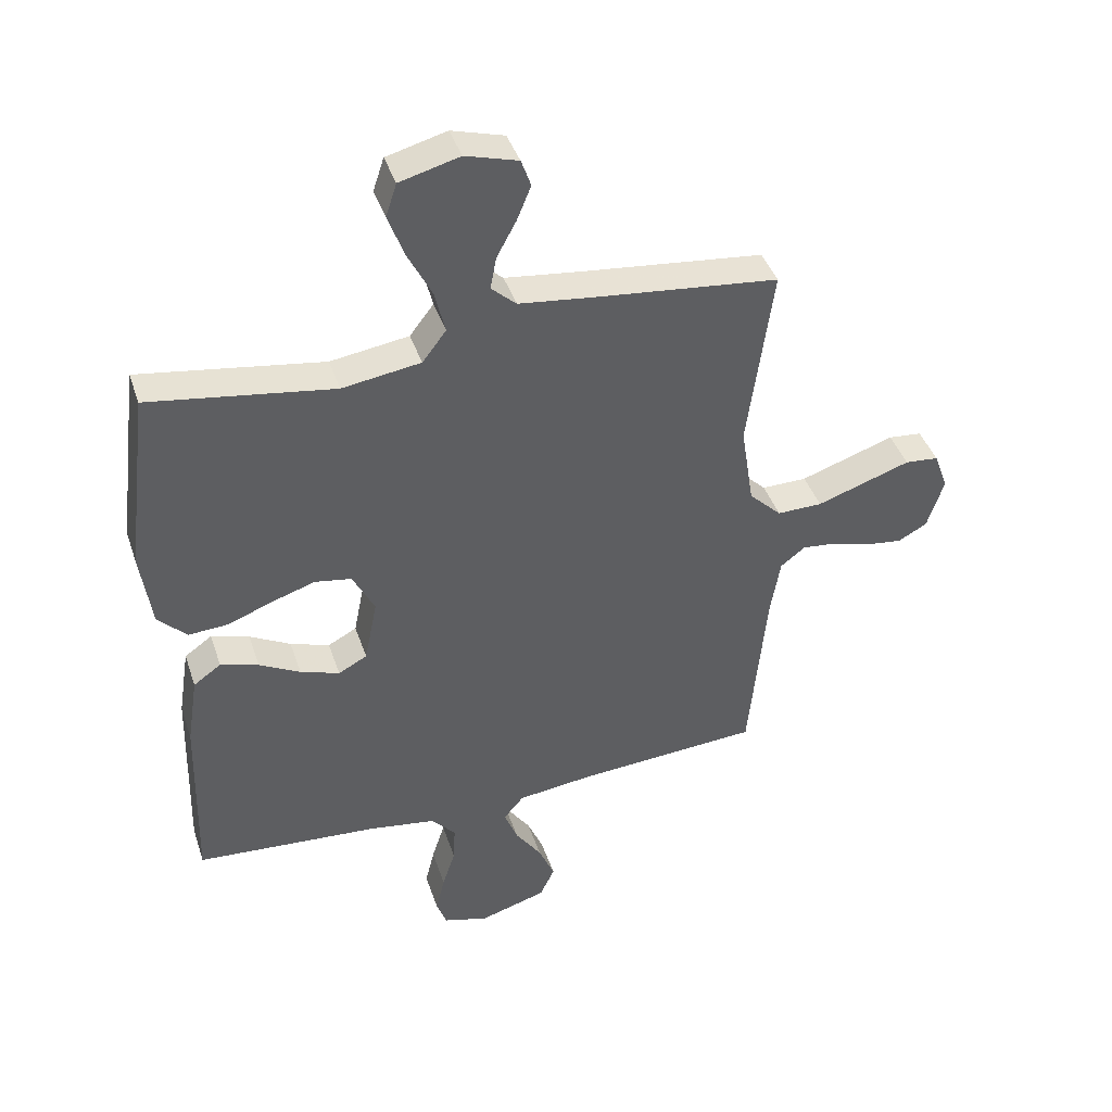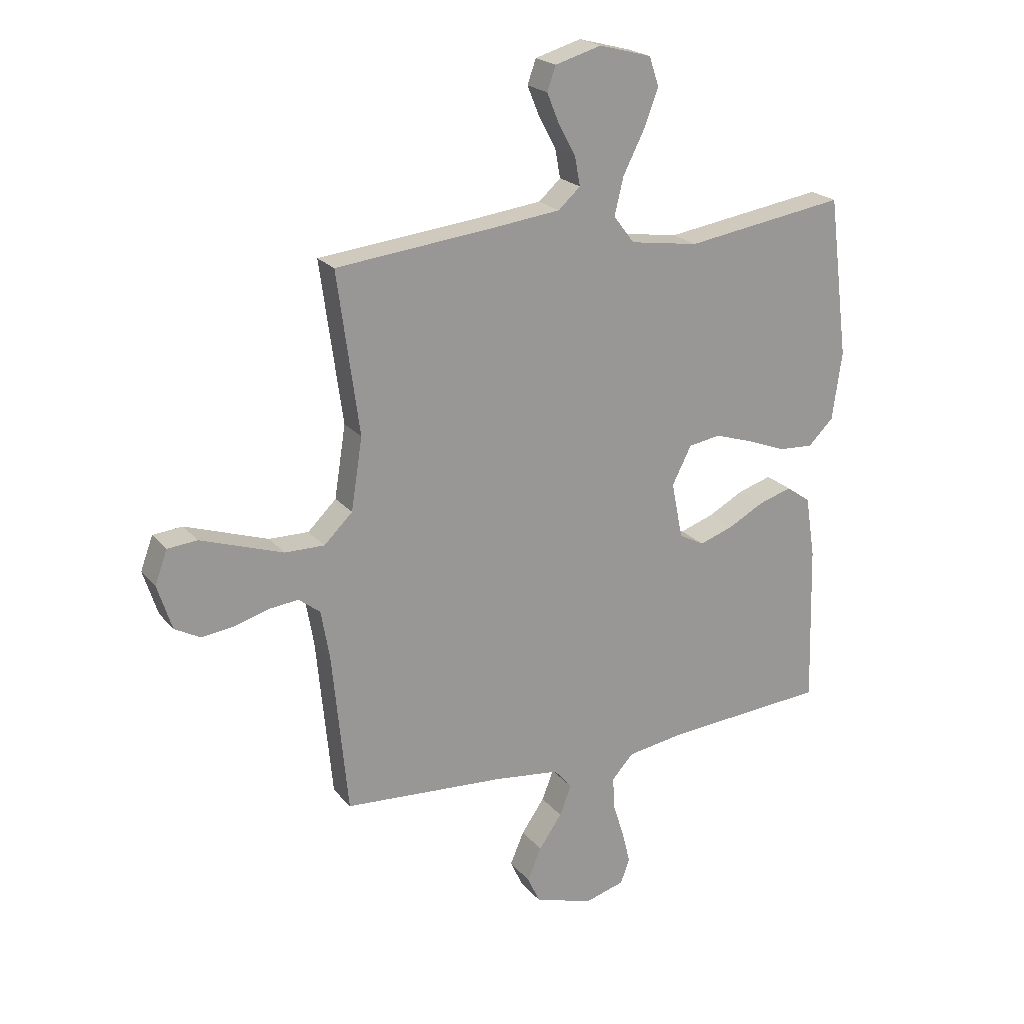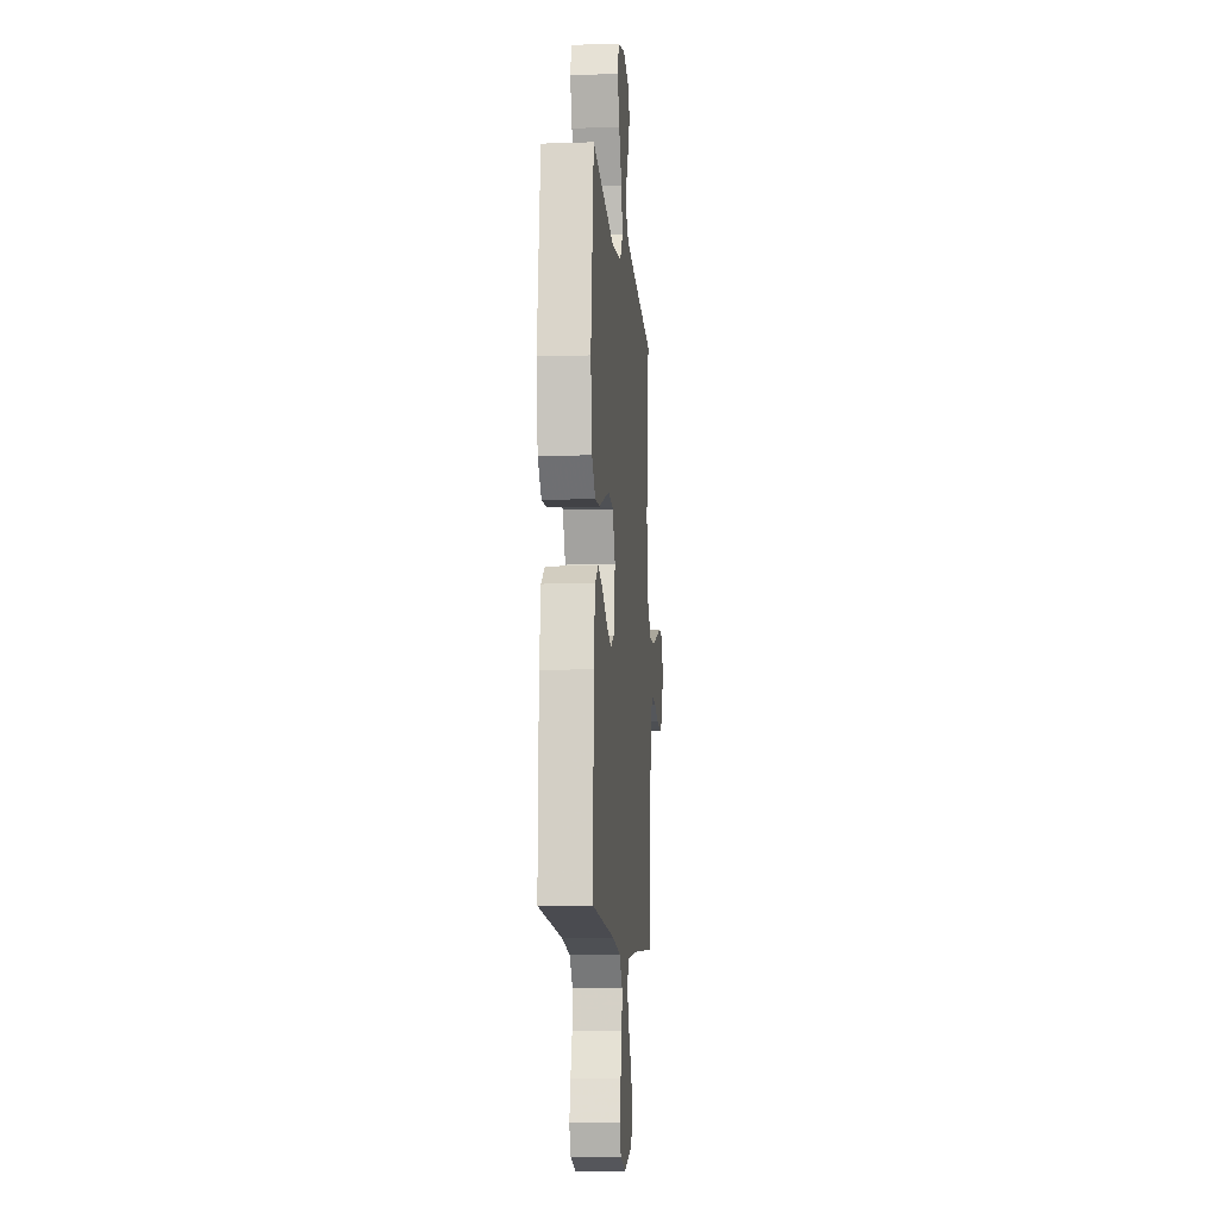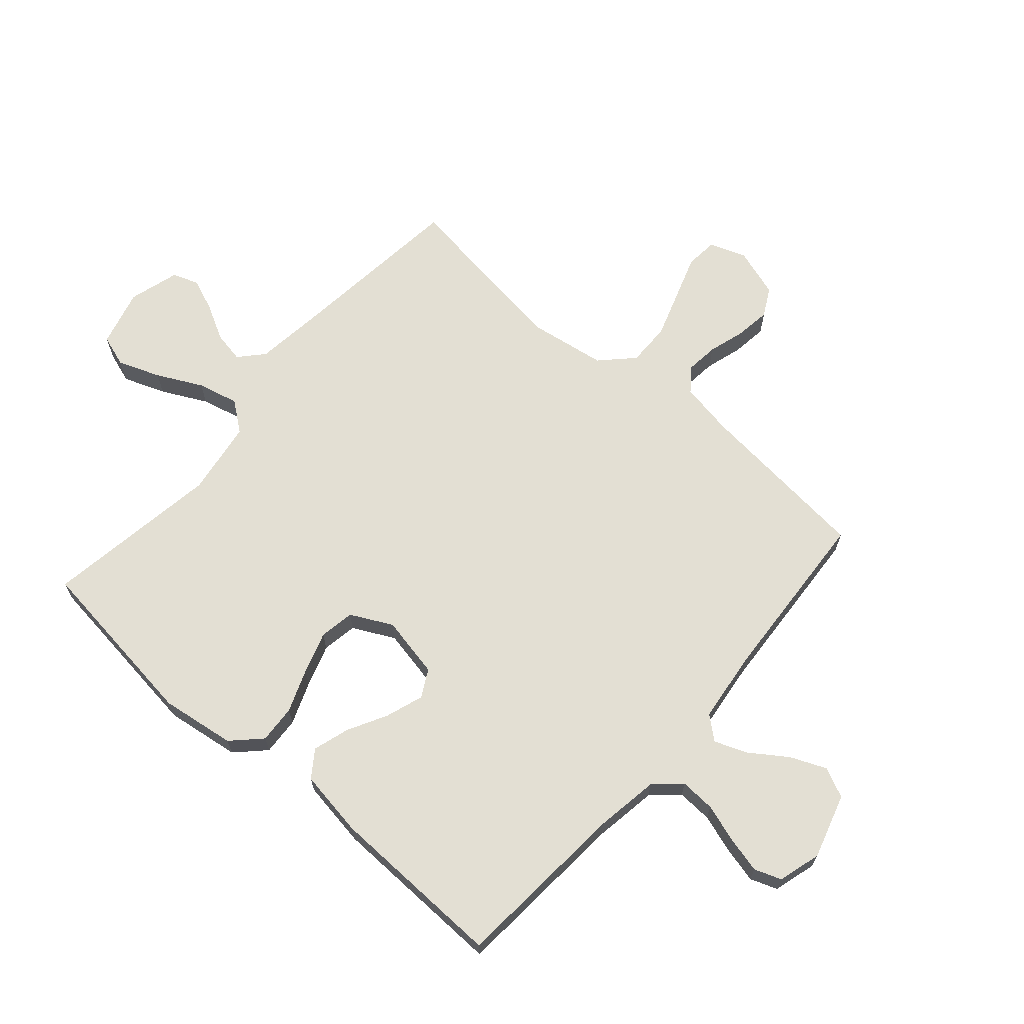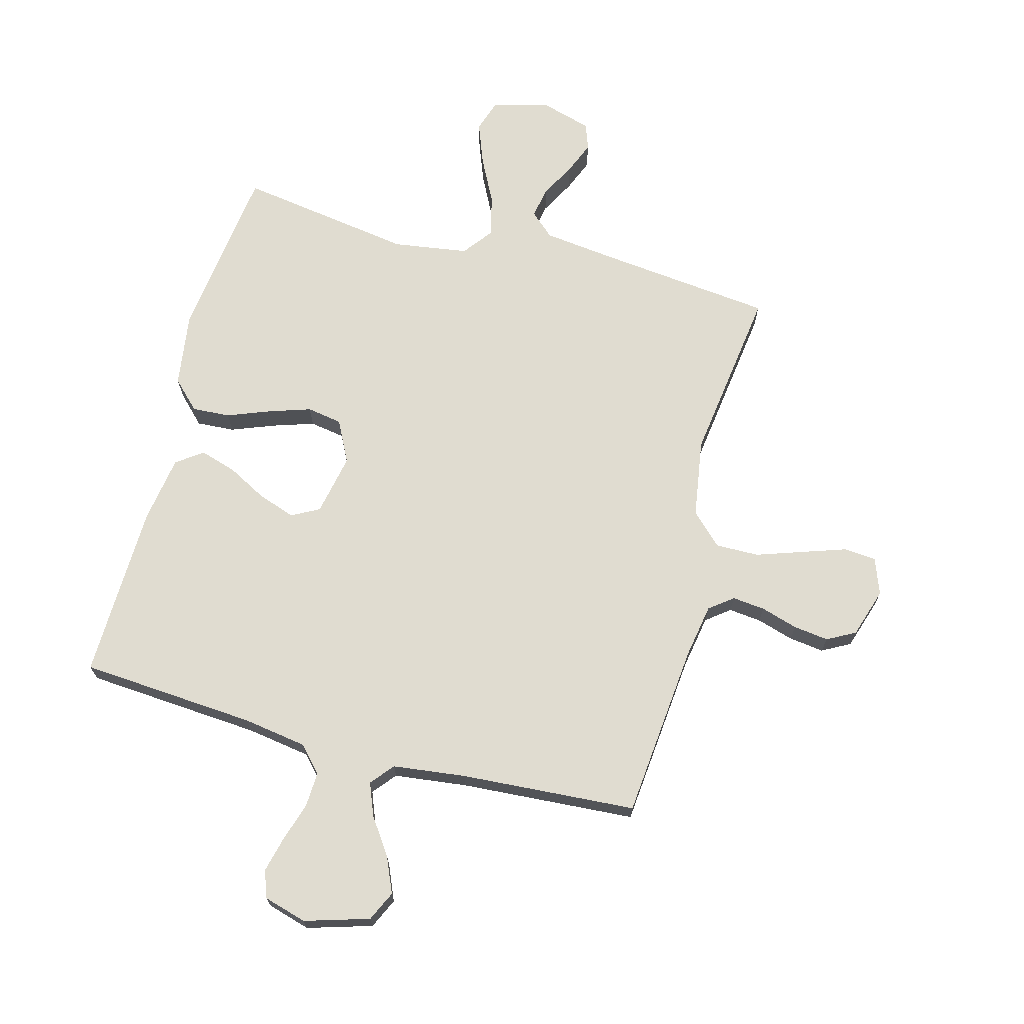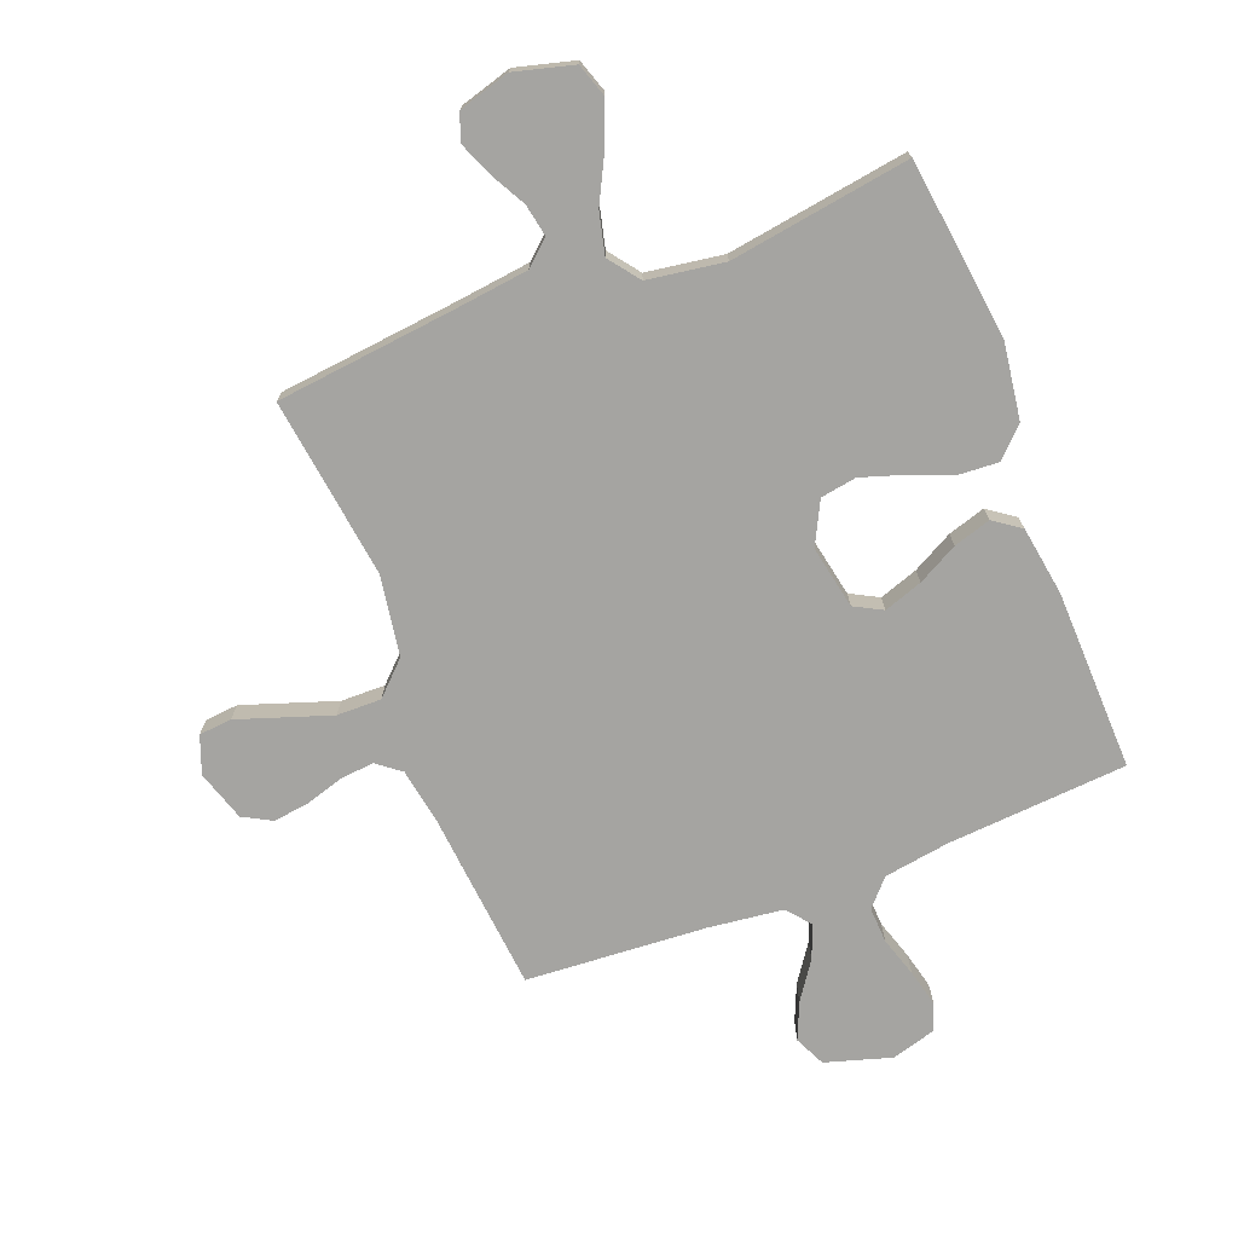
<metadata>
{"format":"obj","ext":"obj","renderer":"f3d","projection":"perspective","resolution":1024,"background":"white","views":[{"elev":41.7,"azim":162.1,"up":"+Z"},{"elev":21.4,"azim":-28.0,"up":"+Z"},{"elev":-10.2,"azim":94.9,"up":"+Z"},{"elev":67.0,"azim":131.1,"up":"+Y"},{"elev":69.7,"azim":-165.1,"up":"+Y"},{"elev":-73.4,"azim":21.1,"up":"+Y"}]}
</metadata>
<code>
v 0.5 0.07 -0.5
v 0.2 0.07 -0.522
v 0.091 0.07 -0.539
v 0.051 0.07 -0.583
v 0.054 0.07 -0.643
v 0.075 0.07 -0.709
v 0.09 0.07 -0.77
v 0.073 0.07 -0.816
v 0 0.07 -0.837
v -0.11 0.07 -0.804
v -0.134 0.07 -0.753
v -0.108 0.07 -0.692
v -0.065 0.07 -0.63
v -0.043 0.07 -0.574
v -0.076 0.07 -0.535
v -0.2 0.07 -0.52
v -0.5 0.07 -0.5
v -0.529 0.07 -0.2
v -0.545 0.07 -0.108
v -0.585 0.07 -0.077
v -0.641 0.07 -0.083
v -0.704 0.07 -0.102
v -0.764 0.07 -0.11
v -0.812 0.07 -0.084
v -0.839 0.07 0
v -0.816 0.07 0.062
v -0.761 0.07 0.067
v -0.687 0.07 0.042
v -0.607 0.07 0.015
v -0.533 0.07 0.014
v -0.48 0.07 0.066
v -0.459 0.07 0.2
v -0.5 0.07 0.5
v -0.2 0.07 0.533
v -0.078 0.07 0.548
v -0.037 0.07 0.585
v -0.047 0.07 0.638
v -0.079 0.07 0.697
v -0.102 0.07 0.753
v -0.086 0.07 0.798
v 0 0.07 0.823
v 0.098 0.07 0.797
v 0.116 0.07 0.743
v 0.089 0.07 0.671
v 0.05 0.07 0.594
v 0.033 0.07 0.524
v 0.072 0.07 0.473
v 0.2 0.07 0.454
v 0.5 0.07 0.5
v 0.538 0.07 0.2
v 0.52 0.07 0.073
v 0.473 0.07 0.026
v 0.408 0.07 0.03
v 0.335 0.07 0.058
v 0.264 0.07 0.081
v 0.204 0.07 0.071
v 0.168 0.07 0
v 0.189 0.07 -0.105
v 0.236 0.07 -0.13
v 0.3 0.07 -0.108
v 0.367 0.07 -0.072
v 0.429 0.07 -0.053
v 0.474 0.07 -0.085
v 0.492 0.07 -0.2
v 0.5 0 -0.5
v 0.2 0 -0.522
v 0.091 0 -0.539
v 0.051 0 -0.583
v 0.054 0 -0.643
v 0.075 0 -0.709
v 0.09 0 -0.77
v 0.073 0 -0.816
v 0 0 -0.837
v -0.11 0 -0.804
v -0.134 0 -0.753
v -0.108 0 -0.692
v -0.065 0 -0.63
v -0.043 0 -0.574
v -0.076 0 -0.535
v -0.2 0 -0.52
v -0.5 0 -0.5
v -0.529 0 -0.2
v -0.545 0 -0.108
v -0.585 0 -0.077
v -0.641 0 -0.083
v -0.704 0 -0.102
v -0.764 0 -0.11
v -0.812 0 -0.084
v -0.839 0 0
v -0.816 0 0.062
v -0.761 0 0.067
v -0.687 0 0.042
v -0.607 0 0.015
v -0.533 0 0.014
v -0.48 0 0.066
v -0.459 0 0.2
v -0.5 0 0.5
v -0.2 0 0.533
v -0.078 0 0.548
v -0.037 0 0.585
v -0.047 0 0.638
v -0.079 0 0.697
v -0.102 0 0.753
v -0.086 0 0.798
v 0 0 0.823
v 0.098 0 0.797
v 0.116 0 0.743
v 0.089 0 0.671
v 0.05 0 0.594
v 0.033 0 0.524
v 0.072 0 0.473
v 0.2 0 0.454
v 0.5 0 0.5
v 0.538 0 0.2
v 0.52 0 0.073
v 0.473 0 0.026
v 0.408 0 0.03
v 0.335 0 0.058
v 0.264 0 0.081
v 0.204 0 0.071
v 0.168 0 0
v 0.189 0 -0.105
v 0.236 0 -0.13
v 0.3 0 -0.108
v 0.367 0 -0.072
v 0.429 0 -0.053
v 0.474 0 -0.085
v 0.492 0 -0.2
f 63 64 1 2
f 60 61 62 63
f 59 60 63 2
f 58 59 2 3
f 57 58 3 4
f 51 52 53 54
f 51 54 55
f 48 49 50 51
f 47 48 51 55
f 46 47 55 56
f 42 43 44 45
f 42 45 46
f 41 42 46
f 40 41 46
f 37 38 39 40
f 37 40 46 56
f 32 33 34
f 31 32 34 35
f 25 26 27 28
f 25 28 29
f 24 25 29 30
f 21 22 23 24
f 20 21 24 30
f 16 17 18
f 15 16 18 19
f 10 11 12 13
f 10 13 14
f 9 10 14
f 8 9 14
f 5 6 7 8
f 5 8 14
f 4 5 14 15
f 36 37 56 57
f 31 35 36 57
f 19 20 30 31
f 19 31 57
f 4 15 19 57
f 66 65 128 127
f 127 126 125 124
f 66 127 124 123
f 67 66 123 122
f 68 67 122 121
f 118 117 116 115
f 119 118 115
f 115 114 113 112
f 119 115 112 111
f 120 119 111 110
f 109 108 107 106
f 110 109 106
f 110 106 105
f 110 105 104
f 104 103 102 101
f 120 110 104 101
f 98 97 96
f 99 98 96 95
f 92 91 90 89
f 93 92 89
f 94 93 89 88
f 88 87 86 85
f 94 88 85 84
f 82 81 80
f 83 82 80 79
f 77 76 75 74
f 78 77 74
f 78 74 73
f 78 73 72
f 72 71 70 69
f 78 72 69
f 79 78 69 68
f 121 120 101 100
f 121 100 99 95
f 95 94 84 83
f 121 95 83
f 121 83 79 68
f 1 65 66 2
f 2 66 67 3
f 3 67 68 4
f 4 68 69 5
f 5 69 70 6
f 6 70 71 7
f 7 71 72 8
f 8 72 73 9
f 9 73 74 10
f 10 74 75 11
f 11 75 76 12
f 12 76 77 13
f 13 77 78 14
f 14 78 79 15
f 15 79 80 16
f 16 80 81 17
f 17 81 82 18
f 18 82 83 19
f 19 83 84 20
f 20 84 85 21
f 21 85 86 22
f 22 86 87 23
f 23 87 88 24
f 24 88 89 25
f 25 89 90 26
f 26 90 91 27
f 27 91 92 28
f 28 92 93 29
f 29 93 94 30
f 30 94 95 31
f 31 95 96 32
f 32 96 97 33
f 33 97 98 34
f 34 98 99 35
f 35 99 100 36
f 36 100 101 37
f 37 101 102 38
f 38 102 103 39
f 39 103 104 40
f 40 104 105 41
f 41 105 106 42
f 42 106 107 43
f 43 107 108 44
f 44 108 109 45
f 45 109 110 46
f 46 110 111 47
f 47 111 112 48
f 48 112 113 49
f 49 113 114 50
f 50 114 115 51
f 51 115 116 52
f 52 116 117 53
f 53 117 118 54
f 54 118 119 55
f 55 119 120 56
f 56 120 121 57
f 57 121 122 58
f 58 122 123 59
f 59 123 124 60
f 60 124 125 61
f 61 125 126 62
f 62 126 127 63
f 63 127 128 64
f 64 128 65 1

</code>
